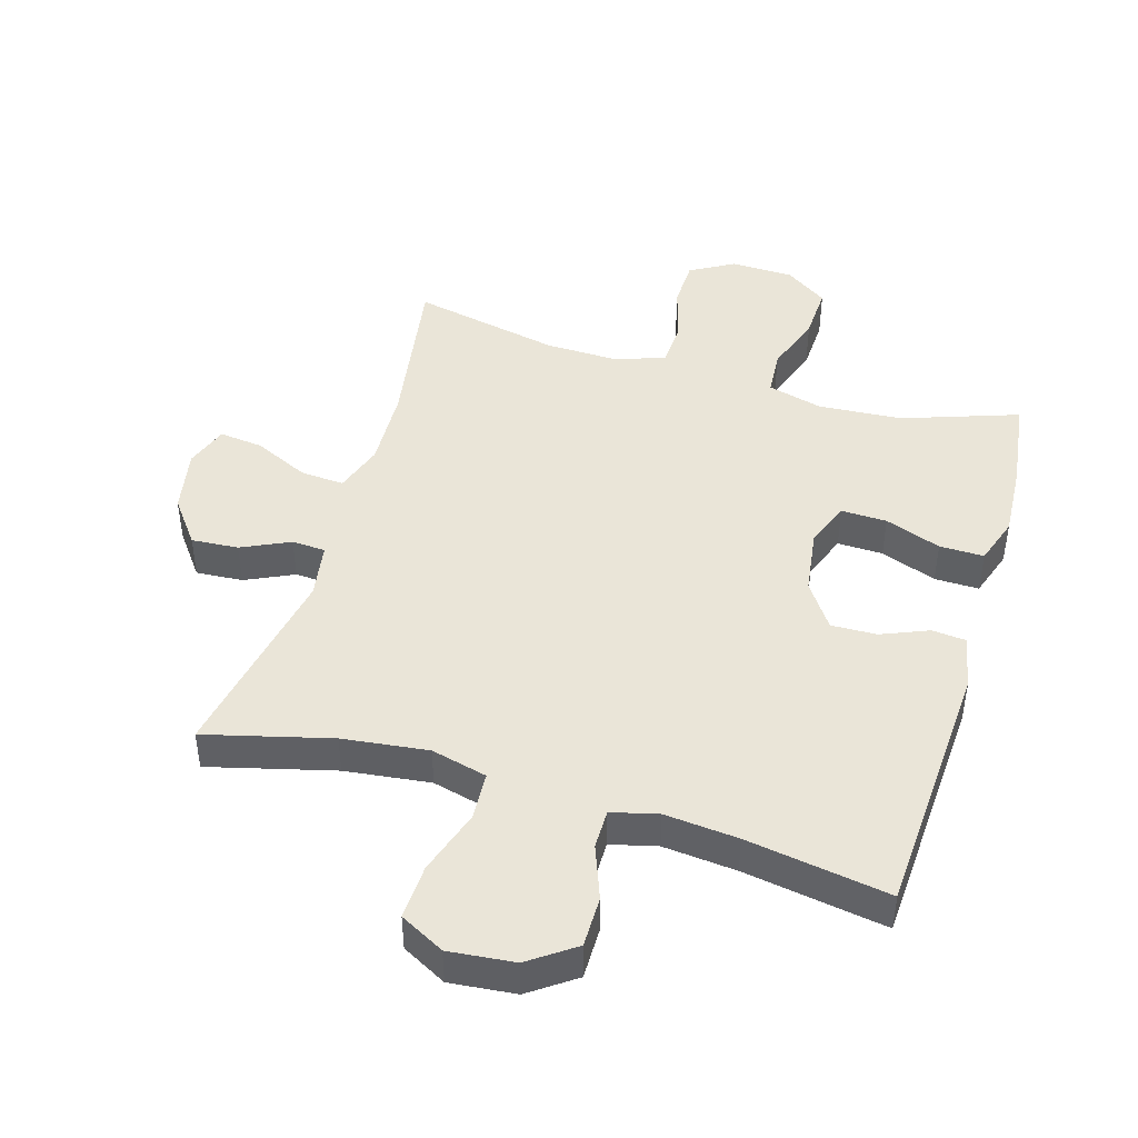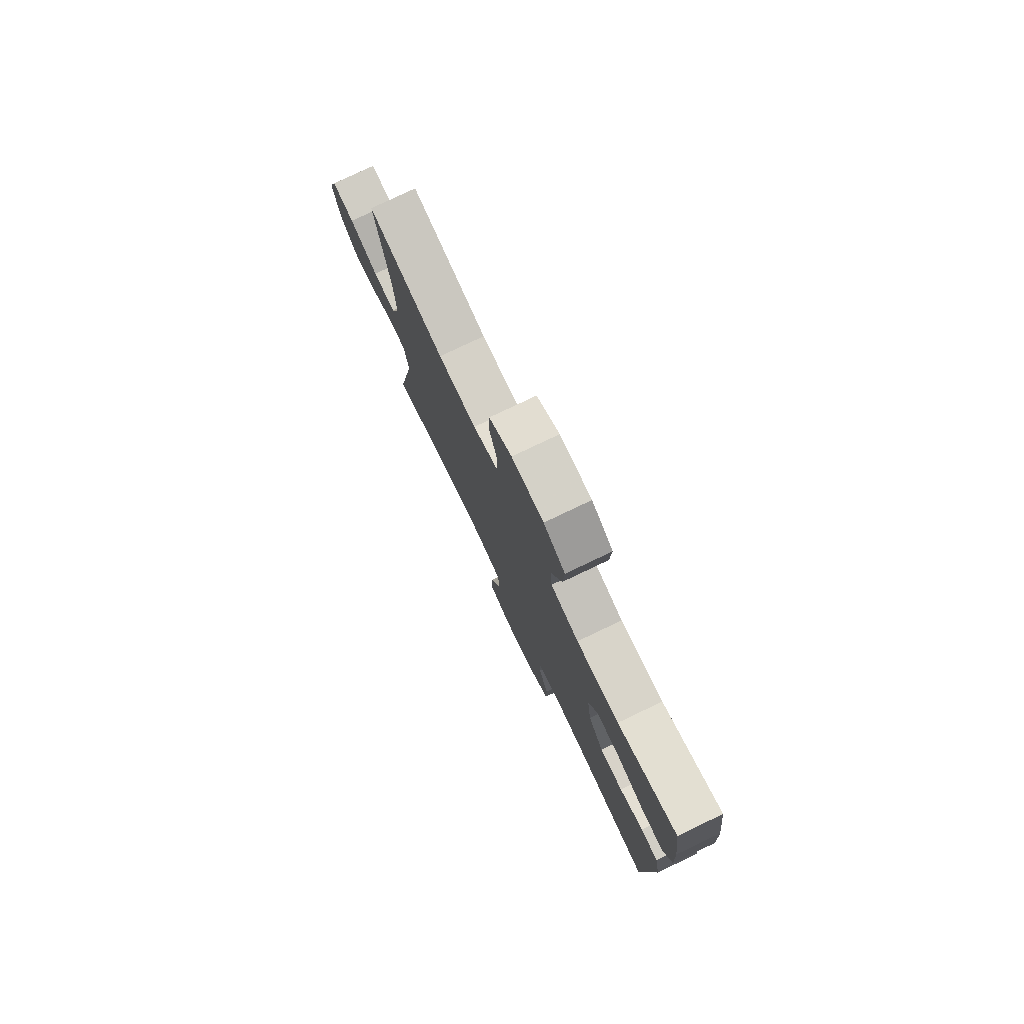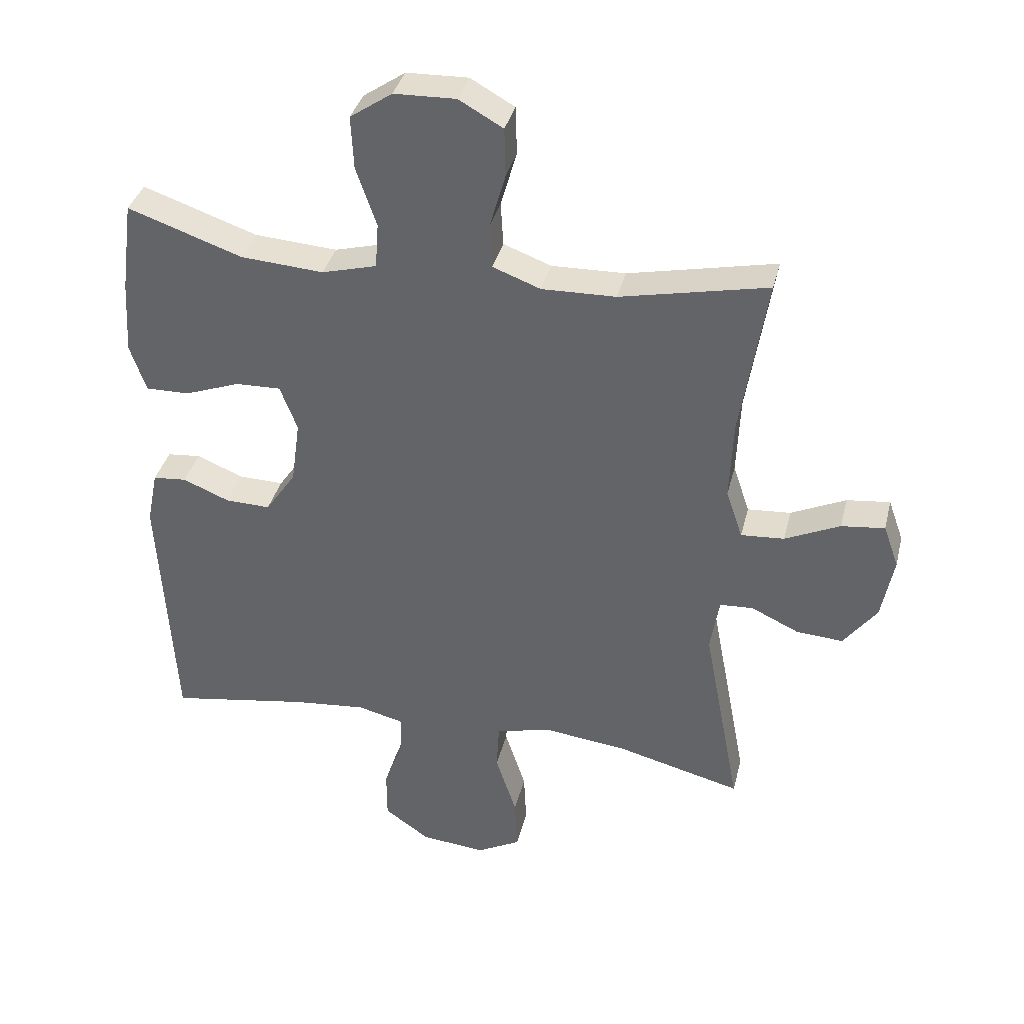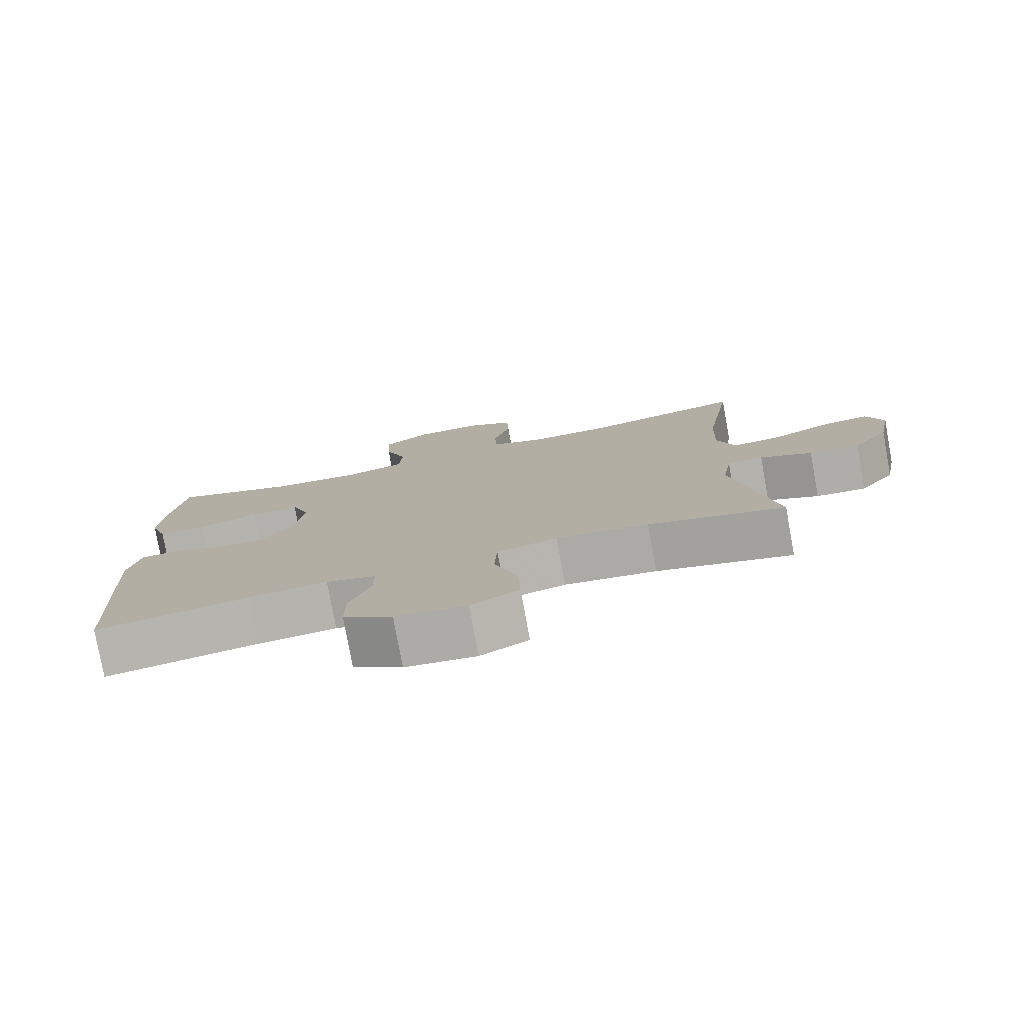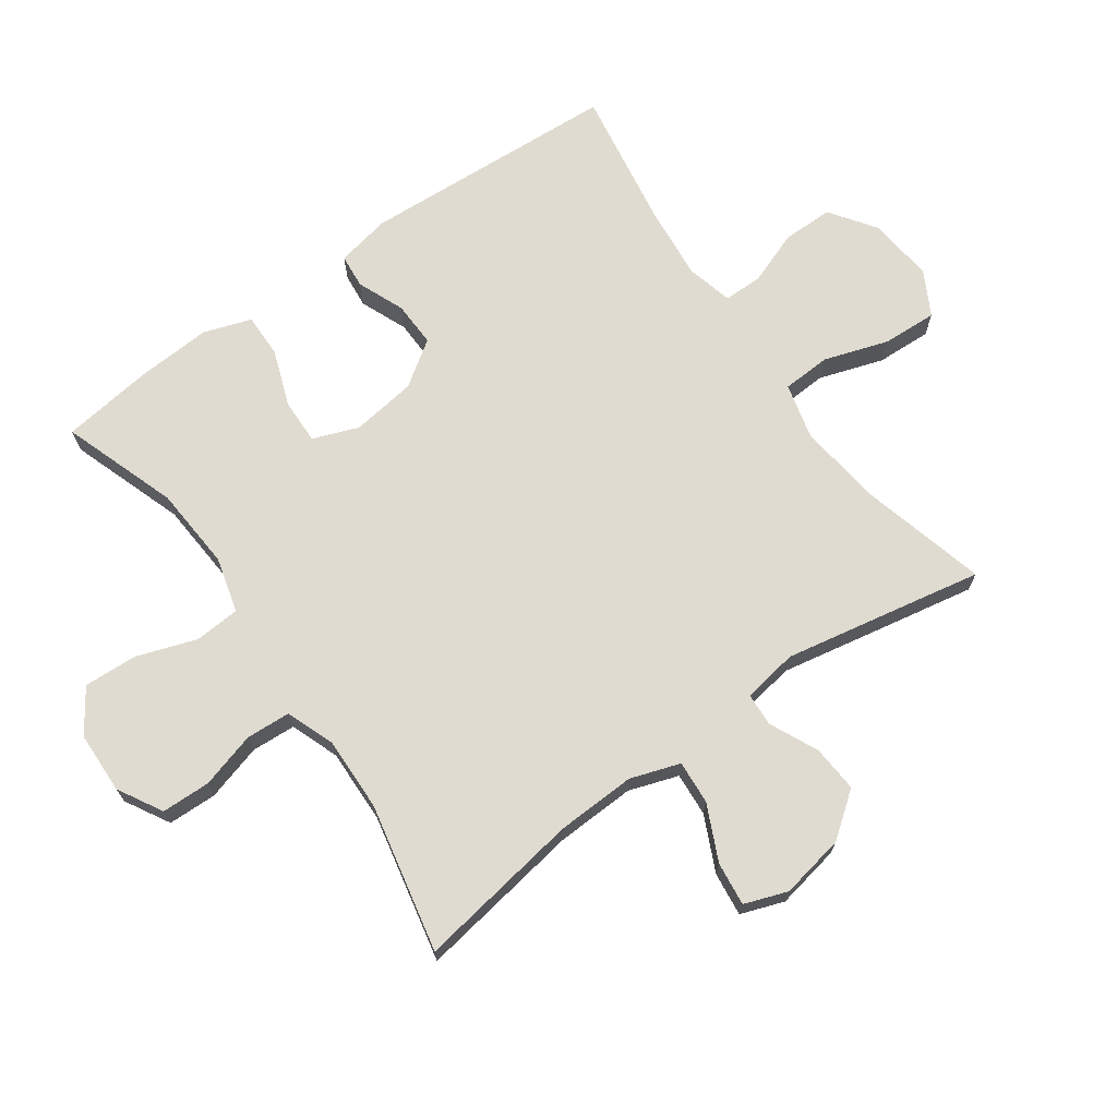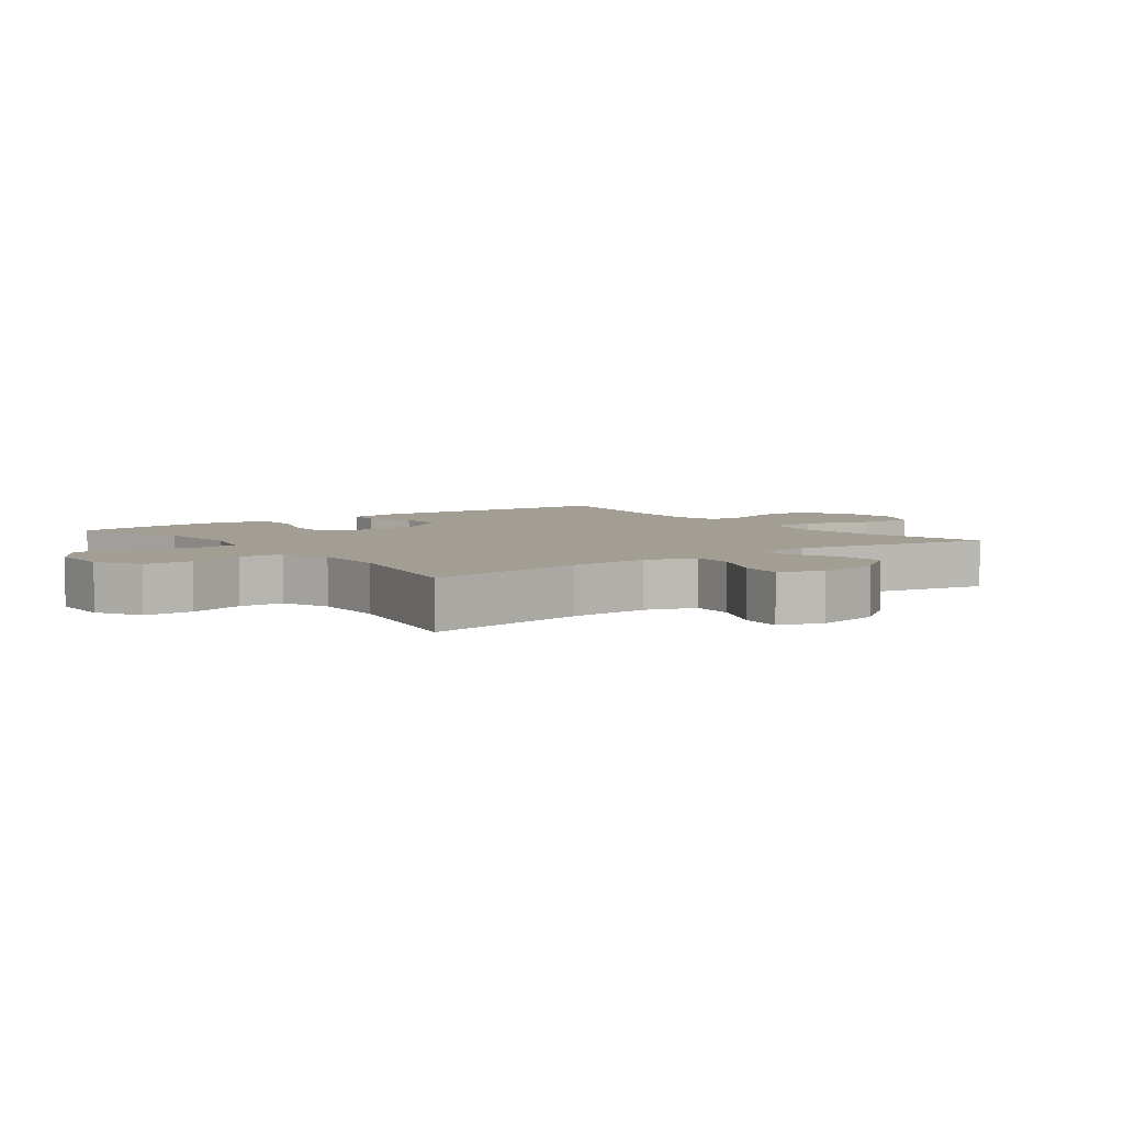
<metadata>
{"format":"obj","ext":"obj","renderer":"f3d","projection":"perspective","resolution":1024,"background":"white","views":[{"elev":45.1,"azim":-163.5,"up":"+Y"},{"elev":78.4,"azim":-115.5,"up":"+Z"},{"elev":36.7,"azim":13.6,"up":"+Z"},{"elev":-78.7,"azim":10.3,"up":"+Z"},{"elev":69.8,"azim":54.6,"up":"+Y"},{"elev":5.1,"azim":53.2,"up":"+Y"}]}
</metadata>
<code>
v 0.5 0.07 0.5
v 0.459 0.07 0.244
v 0.454 0.07 0.12
v 0.48 0.07 0.043
v 0.548 0.07 0.048
v 0.634 0.07 0.088
v 0.702 0.07 0.096
v 0.726 0.07 0.029
v 0.707 0.07 -0.071
v 0.655 0.07 -0.14
v 0.582 0.07 -0.135
v 0.507 0.07 -0.1
v 0.455 0.07 -0.103
v 0.441 0.07 -0.189
v 0.5 0.07 -0.5
v 0.305 0.07 -0.45
v 0.172 0.07 -0.434
v 0.085 0.07 -0.456
v 0.081 0.07 -0.531
v 0.114 0.07 -0.632
v 0.118 0.07 -0.717
v 0.049 0.07 -0.754
v -0.053 0.07 -0.744
v -0.124 0.07 -0.694
v -0.124 0.07 -0.615
v -0.093 0.07 -0.532
v -0.093 0.07 -0.471
v -0.165 0.07 -0.453
v -0.279 0.07 -0.464
v -0.5 0.07 -0.5
v -0.523 0.07 -0.098
v -0.506 0.07 -0.013
v -0.453 0.07 -0.008
v -0.38 0.07 -0.038
v -0.309 0.07 -0.04
v -0.261 0.07 0.03
v -0.247 0.07 0.131
v -0.274 0.07 0.202
v -0.345 0.07 0.2
v -0.432 0.07 0.168
v -0.501 0.07 0.167
v -0.526 0.07 0.241
v -0.519 0.07 0.357
v -0.5 0.07 0.5
v -0.32 0.07 0.438
v -0.19 0.07 0.429
v -0.104 0.07 0.452
v -0.099 0.07 0.523
v -0.131 0.07 0.616
v -0.135 0.07 0.699
v -0.069 0.07 0.744
v 0.028 0.07 0.747
v 0.097 0.07 0.708
v 0.099 0.07 0.632
v 0.074 0.07 0.545
v 0.078 0.07 0.476
v 0.153 0.07 0.448
v 0.269 0.07 0.451
v 0.5 0 0.5
v 0.459 0 0.244
v 0.454 0 0.12
v 0.48 0 0.043
v 0.548 0 0.048
v 0.634 0 0.088
v 0.702 0 0.096
v 0.726 0 0.029
v 0.707 0 -0.071
v 0.655 0 -0.14
v 0.582 0 -0.135
v 0.507 0 -0.1
v 0.455 0 -0.103
v 0.441 0 -0.189
v 0.5 0 -0.5
v 0.305 0 -0.45
v 0.172 0 -0.434
v 0.085 0 -0.456
v 0.081 0 -0.531
v 0.114 0 -0.632
v 0.118 0 -0.717
v 0.049 0 -0.754
v -0.053 0 -0.744
v -0.124 0 -0.694
v -0.124 0 -0.615
v -0.093 0 -0.532
v -0.093 0 -0.471
v -0.165 0 -0.453
v -0.279 0 -0.464
v -0.5 0 -0.5
v -0.523 0 -0.098
v -0.506 0 -0.013
v -0.453 0 -0.008
v -0.38 0 -0.038
v -0.309 0 -0.04
v -0.261 0 0.03
v -0.247 0 0.131
v -0.274 0 0.202
v -0.345 0 0.2
v -0.432 0 0.168
v -0.501 0 0.167
v -0.526 0 0.241
v -0.519 0 0.357
v -0.5 0 0.5
v -0.32 0 0.438
v -0.19 0 0.429
v -0.104 0 0.452
v -0.099 0 0.523
v -0.131 0 0.616
v -0.135 0 0.699
v -0.069 0 0.744
v 0.028 0 0.747
v 0.097 0 0.708
v 0.099 0 0.632
v 0.074 0 0.545
v 0.078 0 0.476
v 0.153 0 0.448
v 0.269 0 0.451
f 53 54 55
f 52 53 55
f 51 52 55
f 50 51 55
f 49 50 55
f 48 49 55
f 47 48 55 56
f 46 47 56 57
f 43 44 45
f 42 43 45
f 41 42 45
f 40 41 45
f 39 40 45
f 38 39 45 46
f 46 57 58
f 38 46 58
f 37 38 58
f 32 33 34
f 31 32 34
f 30 31 34
f 29 30 34
f 28 29 34 35
f 27 28 35 36
f 24 25 26
f 23 24 26
f 22 23 26
f 21 22 26
f 20 21 26
f 19 20 26
f 18 19 26 27
f 58 1 2
f 37 58 2
f 36 37 2
f 27 36 2
f 18 27 2
f 17 18 2
f 10 11 12
f 9 10 12
f 8 9 12
f 7 8 12
f 6 7 12
f 5 6 12
f 4 5 12 13
f 3 4 13
f 16 17 2 3
f 14 15 16
f 3 13 14 16
f 113 112 111
f 113 111 110
f 113 110 109
f 113 109 108
f 113 108 107
f 113 107 106
f 114 113 106 105
f 115 114 105 104
f 103 102 101
f 103 101 100
f 103 100 99
f 103 99 98
f 103 98 97
f 104 103 97 96
f 116 115 104
f 116 104 96
f 116 96 95
f 92 91 90
f 92 90 89
f 92 89 88
f 92 88 87
f 93 92 87 86
f 94 93 86 85
f 84 83 82
f 84 82 81
f 84 81 80
f 84 80 79
f 84 79 78
f 84 78 77
f 85 84 77 76
f 60 59 116
f 60 116 95
f 60 95 94
f 60 94 85
f 60 85 76
f 60 76 75
f 70 69 68
f 70 68 67
f 70 67 66
f 70 66 65
f 70 65 64
f 70 64 63
f 71 70 63 62
f 71 62 61
f 61 60 75 74
f 74 73 72
f 74 72 71 61
f 1 59 60 2
f 2 60 61 3
f 3 61 62 4
f 4 62 63 5
f 5 63 64 6
f 6 64 65 7
f 7 65 66 8
f 8 66 67 9
f 9 67 68 10
f 10 68 69 11
f 11 69 70 12
f 12 70 71 13
f 13 71 72 14
f 14 72 73 15
f 15 73 74 16
f 16 74 75 17
f 17 75 76 18
f 18 76 77 19
f 19 77 78 20
f 20 78 79 21
f 21 79 80 22
f 22 80 81 23
f 23 81 82 24
f 24 82 83 25
f 25 83 84 26
f 26 84 85 27
f 27 85 86 28
f 28 86 87 29
f 29 87 88 30
f 30 88 89 31
f 31 89 90 32
f 32 90 91 33
f 33 91 92 34
f 34 92 93 35
f 35 93 94 36
f 36 94 95 37
f 37 95 96 38
f 38 96 97 39
f 39 97 98 40
f 40 98 99 41
f 41 99 100 42
f 42 100 101 43
f 43 101 102 44
f 44 102 103 45
f 45 103 104 46
f 46 104 105 47
f 47 105 106 48
f 48 106 107 49
f 49 107 108 50
f 50 108 109 51
f 51 109 110 52
f 52 110 111 53
f 53 111 112 54
f 54 112 113 55
f 55 113 114 56
f 56 114 115 57
f 57 115 116 58
f 58 116 59 1

</code>
